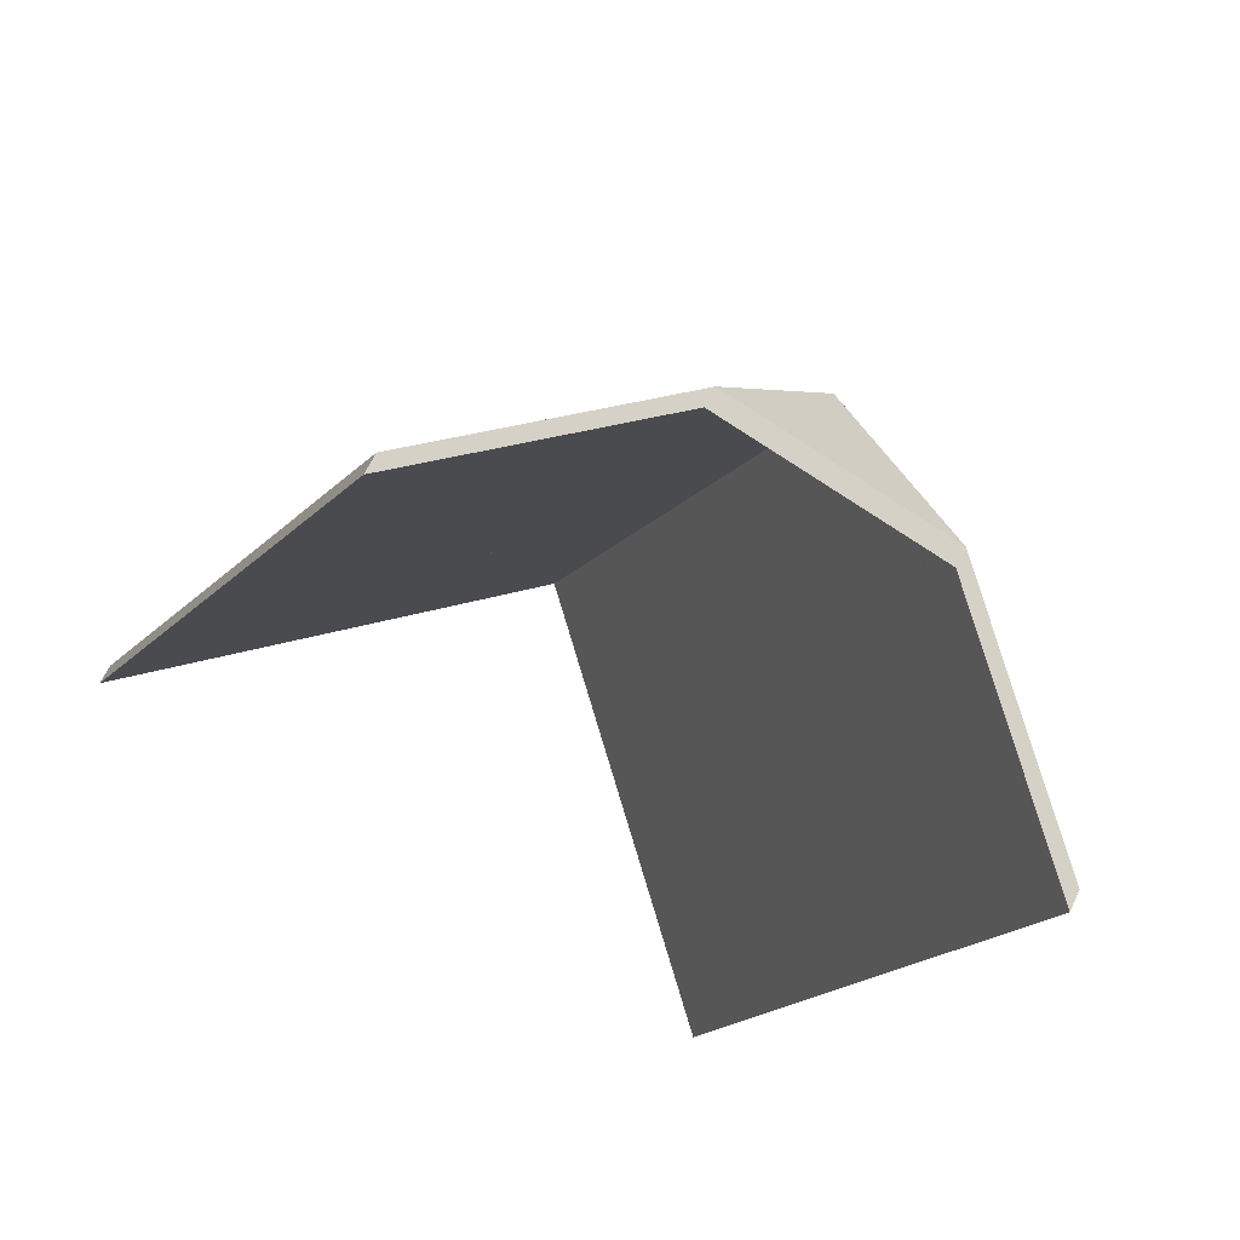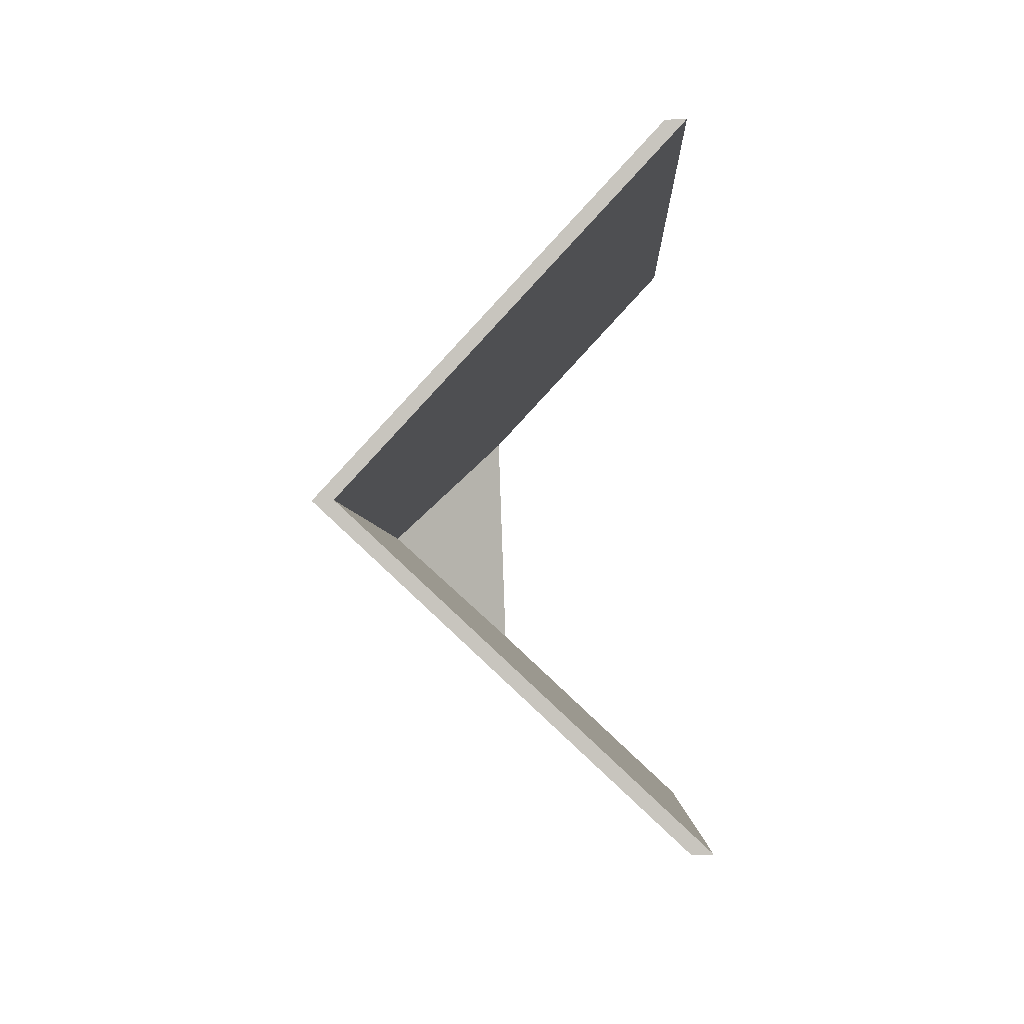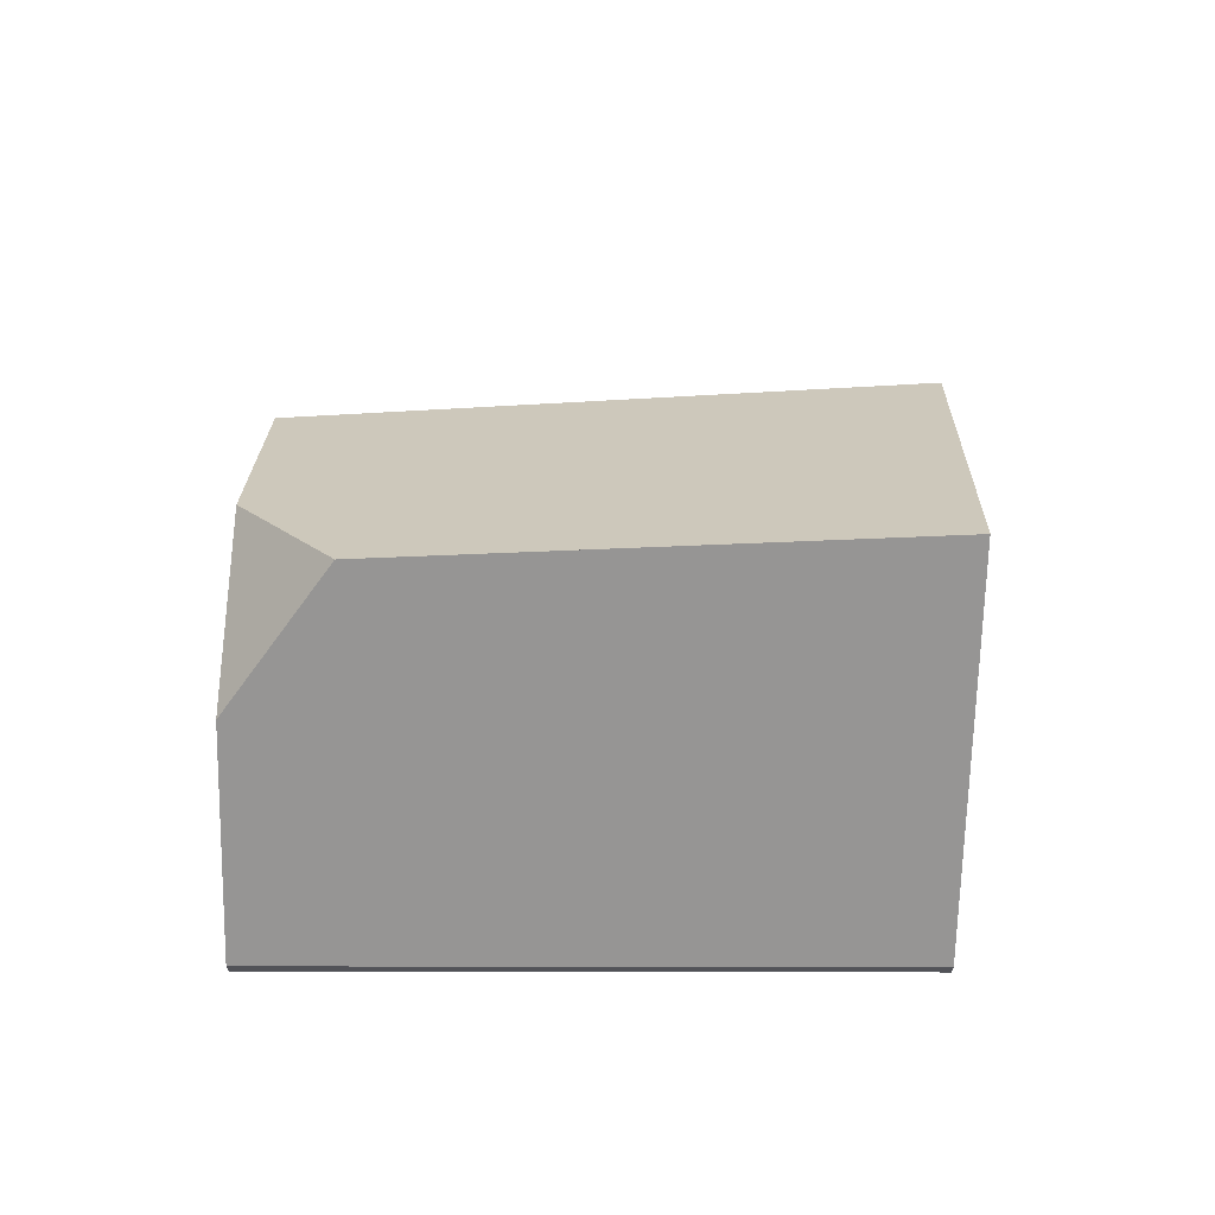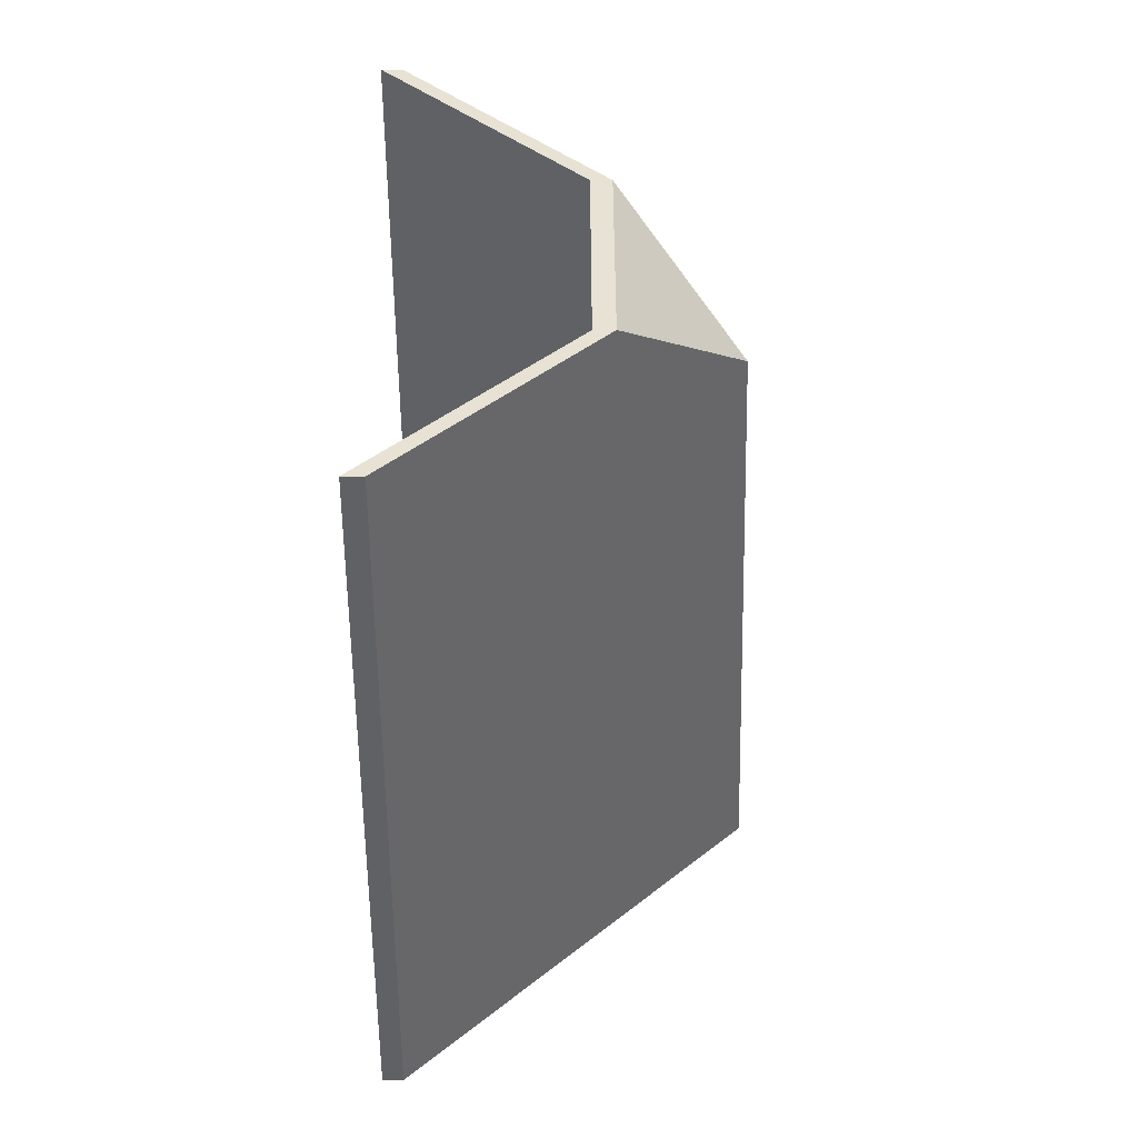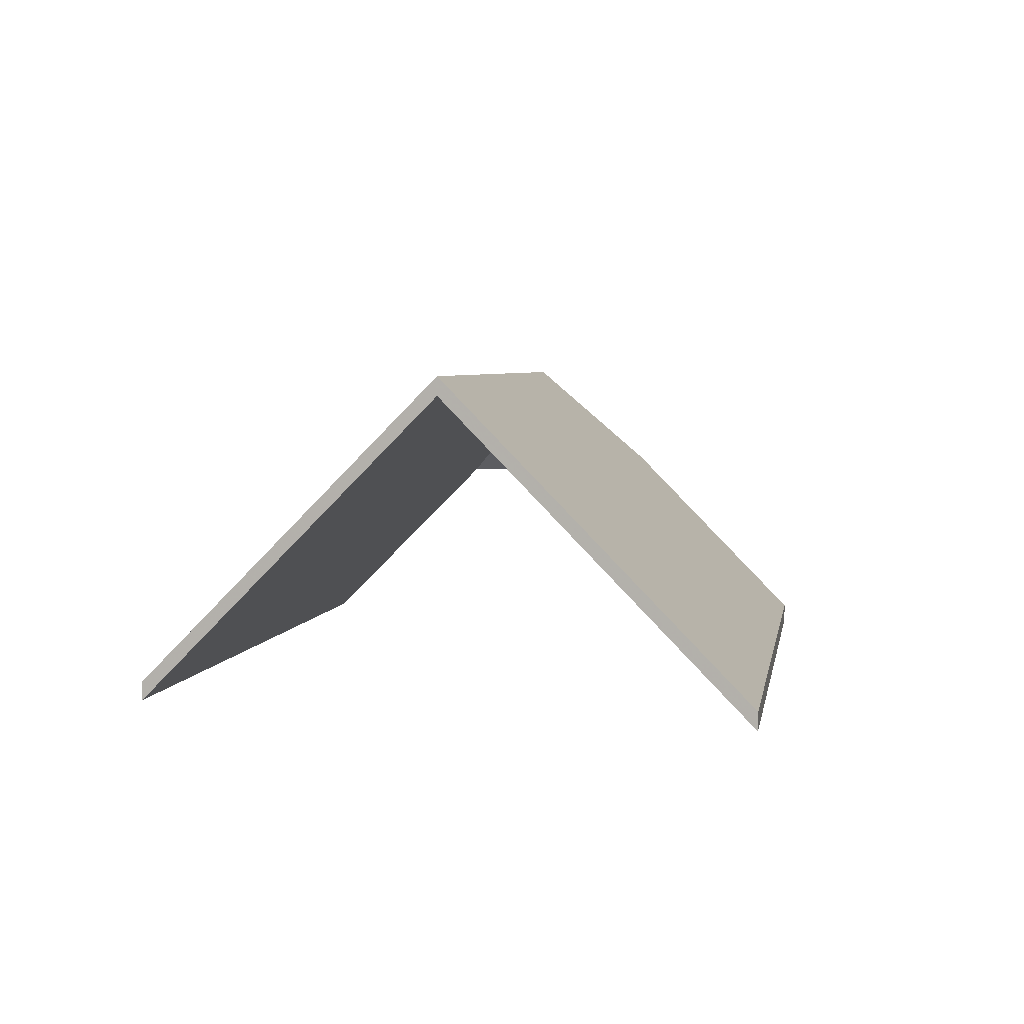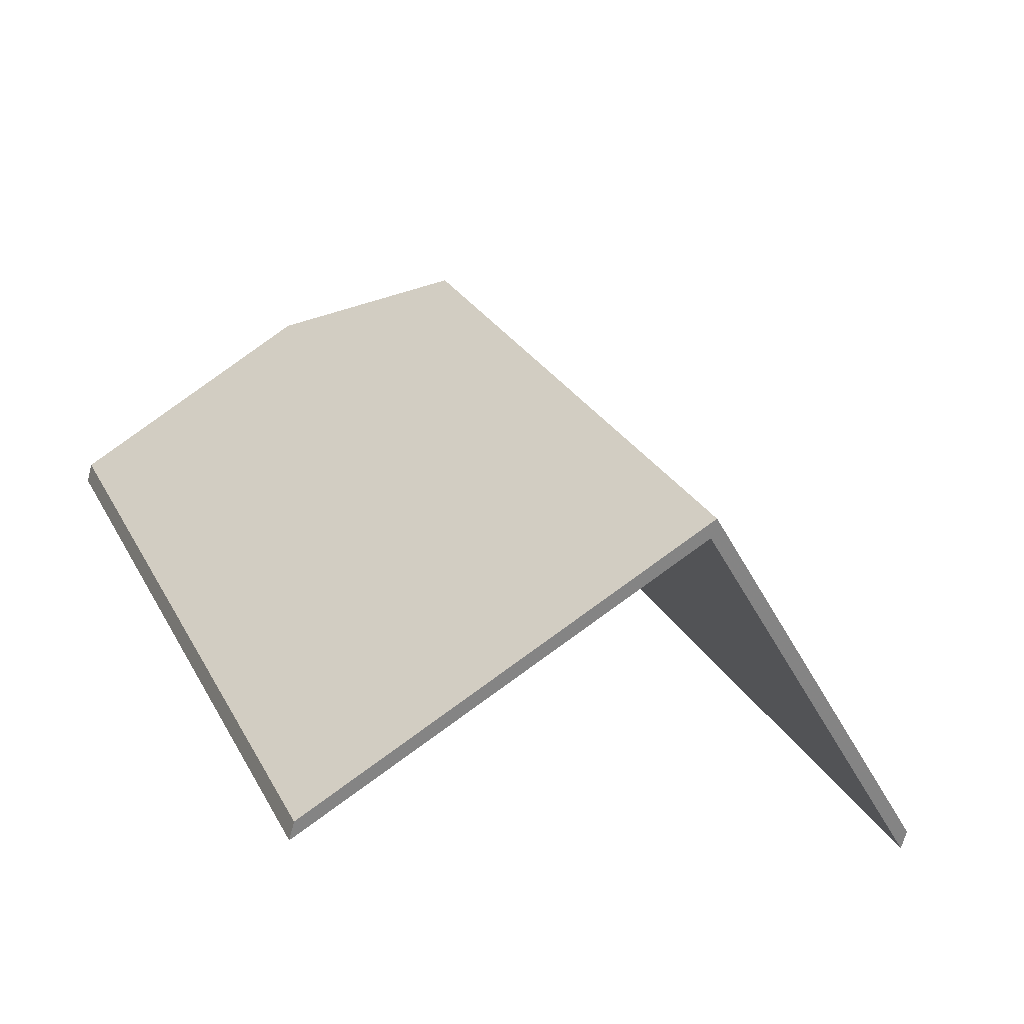
<metadata>
{"format":"obj","ext":"obj","renderer":"f3d","projection":"perspective","resolution":1024,"background":"white","views":[{"elev":63.7,"azim":25.3,"up":"+Z"},{"elev":-68.7,"azim":-87.8,"up":"+Z"},{"elev":67.5,"azim":113.6,"up":"+Y"},{"elev":18.0,"azim":89.9,"up":"+Z"},{"elev":5.9,"azim":-143.8,"up":"+Y"},{"elev":-67.0,"azim":165.4,"up":"+Z"}]}
</metadata>
<code>
v 0.125 -0.04231 3.939
v 0.1457 -0.05788 3.947
v 0.1457 -0.06051 3.947
v 0.125 -0.04495 3.939
v 0.1457 -0.05788 3.947
v 0.1176 -0.05788 3.958
v 0.1176 -0.06051 3.958
v 0.1457 -0.06051 3.947
v 0.1176 -0.05788 3.958
v 0.125 -0.04231 3.939
v 0.125 -0.04495 3.939
v 0.1176 -0.06051 3.958
v 0.1457 -0.05788 3.947
v 0.125 -0.04231 3.939
v 0.1176 -0.05788 3.958
v 0.1176 -0.06051 3.958
v 0.125 -0.04495 3.939
v 0.1457 -0.06051 3.947
v 0.09036 -0.03983 3.865
v 0.1071 -0.05788 3.858
v 0.1059 -0.05919 3.859
v 0.09036 -0.04246 3.865
v 0.125 -0.04231 3.939
v 0.09036 -0.03983 3.865
v 0.09036 -0.04246 3.865
v 0.125 -0.04495 3.939
v 0.1071 -0.05788 3.858
v 0.1457 -0.05788 3.947
v 0.1439 -0.05919 3.946
v 0.1059 -0.05919 3.859
v 0.1457 -0.05788 3.947
v 0.125 -0.04231 3.939
v 0.125 -0.04495 3.939
v 0.1439 -0.05919 3.946
v 0.09036 -0.03983 3.865
v 0.125 -0.04231 3.939
v 0.1457 -0.05788 3.947
v 0.1071 -0.05788 3.858
v 0.1439 -0.05919 3.946
v 0.125 -0.04495 3.939
v 0.09036 -0.04246 3.865
v 0.1059 -0.05919 3.859
v 0.125 -0.04231 3.939
v 0.1176 -0.05788 3.958
v 0.1182 -0.05919 3.957
v 0.125 -0.04495 3.939
v 0.09036 -0.03983 3.865
v 0.125 -0.04231 3.939
v 0.125 -0.04495 3.939
v 0.09036 -0.04246 3.865
v 0.1176 -0.05788 3.958
v 0.07353 -0.05788 3.872
v 0.07476 -0.05919 3.871
v 0.1182 -0.05919 3.957
v 0.07353 -0.05788 3.872
v 0.09036 -0.03983 3.865
v 0.09036 -0.04246 3.865
v 0.07476 -0.05919 3.871
v 0.125 -0.04231 3.939
v 0.09036 -0.03983 3.865
v 0.07353 -0.05788 3.872
v 0.1176 -0.05788 3.958
v 0.07476 -0.05919 3.871
v 0.09036 -0.04246 3.865
v 0.125 -0.04495 3.939
v 0.1182 -0.05919 3.957
v 0.1071 -0.05788 3.858
v 0.1308 -0.08339 3.849
v 0.1308 -0.08603 3.849
v 0.1059 -0.05919 3.859
v 0.1457 -0.05788 3.947
v 0.1071 -0.05788 3.858
v 0.1059 -0.05919 3.859
v 0.1445 -0.05919 3.948
v 0.1308 -0.08339 3.849
v 0.1694 -0.08339 3.938
v 0.1694 -0.08603 3.938
v 0.1308 -0.08603 3.849
v 0.1694 -0.08339 3.938
v 0.1457 -0.05788 3.947
v 0.1445 -0.05919 3.948
v 0.1694 -0.08603 3.938
v 0.1071 -0.05788 3.858
v 0.1457 -0.05788 3.947
v 0.1694 -0.08339 3.938
v 0.1308 -0.08339 3.849
v 0.1694 -0.08603 3.938
v 0.1445 -0.05919 3.948
v 0.1059 -0.05919 3.859
v 0.1308 -0.08603 3.849
v 0.1176 -0.05788 3.958
v 0.09385 -0.08339 3.968
v 0.09385 -0.08603 3.968
v 0.1189 -0.05919 3.958
v 0.07353 -0.05788 3.872
v 0.1176 -0.05788 3.958
v 0.1189 -0.05919 3.958
v 0.07476 -0.05919 3.871
v 0.09385 -0.08339 3.968
v 0.04975 -0.08339 3.881
v 0.04975 -0.08603 3.881
v 0.09385 -0.08603 3.968
v 0.04975 -0.08339 3.881
v 0.07353 -0.05788 3.872
v 0.07476 -0.05919 3.871
v 0.04975 -0.08603 3.881
v 0.1176 -0.05788 3.958
v 0.07353 -0.05788 3.872
v 0.04975 -0.08339 3.881
v 0.09385 -0.08339 3.968
v 0.04975 -0.08603 3.881
v 0.07476 -0.05919 3.871
v 0.1189 -0.05919 3.958
v 0.09385 -0.08603 3.968
f 1 2 3
f 1 3 4
f 5 6 7
f 5 7 8
f 9 10 11
f 9 11 12
f 13 14 15
f 16 17 18
f 19 20 21
f 19 21 22
f 23 24 25
f 23 25 26
f 27 28 29
f 27 29 30
f 31 32 33
f 31 33 34
f 35 36 37
f 35 37 38
f 39 40 41
f 39 41 42
f 43 44 45
f 43 45 46
f 47 48 49
f 47 49 50
f 51 52 53
f 51 53 54
f 55 56 57
f 55 57 58
f 59 60 61
f 59 61 62
f 63 64 65
f 63 65 66
f 67 68 69
f 67 69 70
f 71 72 73
f 71 73 74
f 75 76 77
f 75 77 78
f 79 80 81
f 79 81 82
f 83 84 85
f 83 85 86
f 87 88 89
f 87 89 90
f 91 92 93
f 91 93 94
f 95 96 97
f 95 97 98
f 99 100 101
f 99 101 102
f 103 104 105
f 103 105 106
f 107 108 109
f 107 109 110
f 111 112 113
f 111 113 114

</code>
